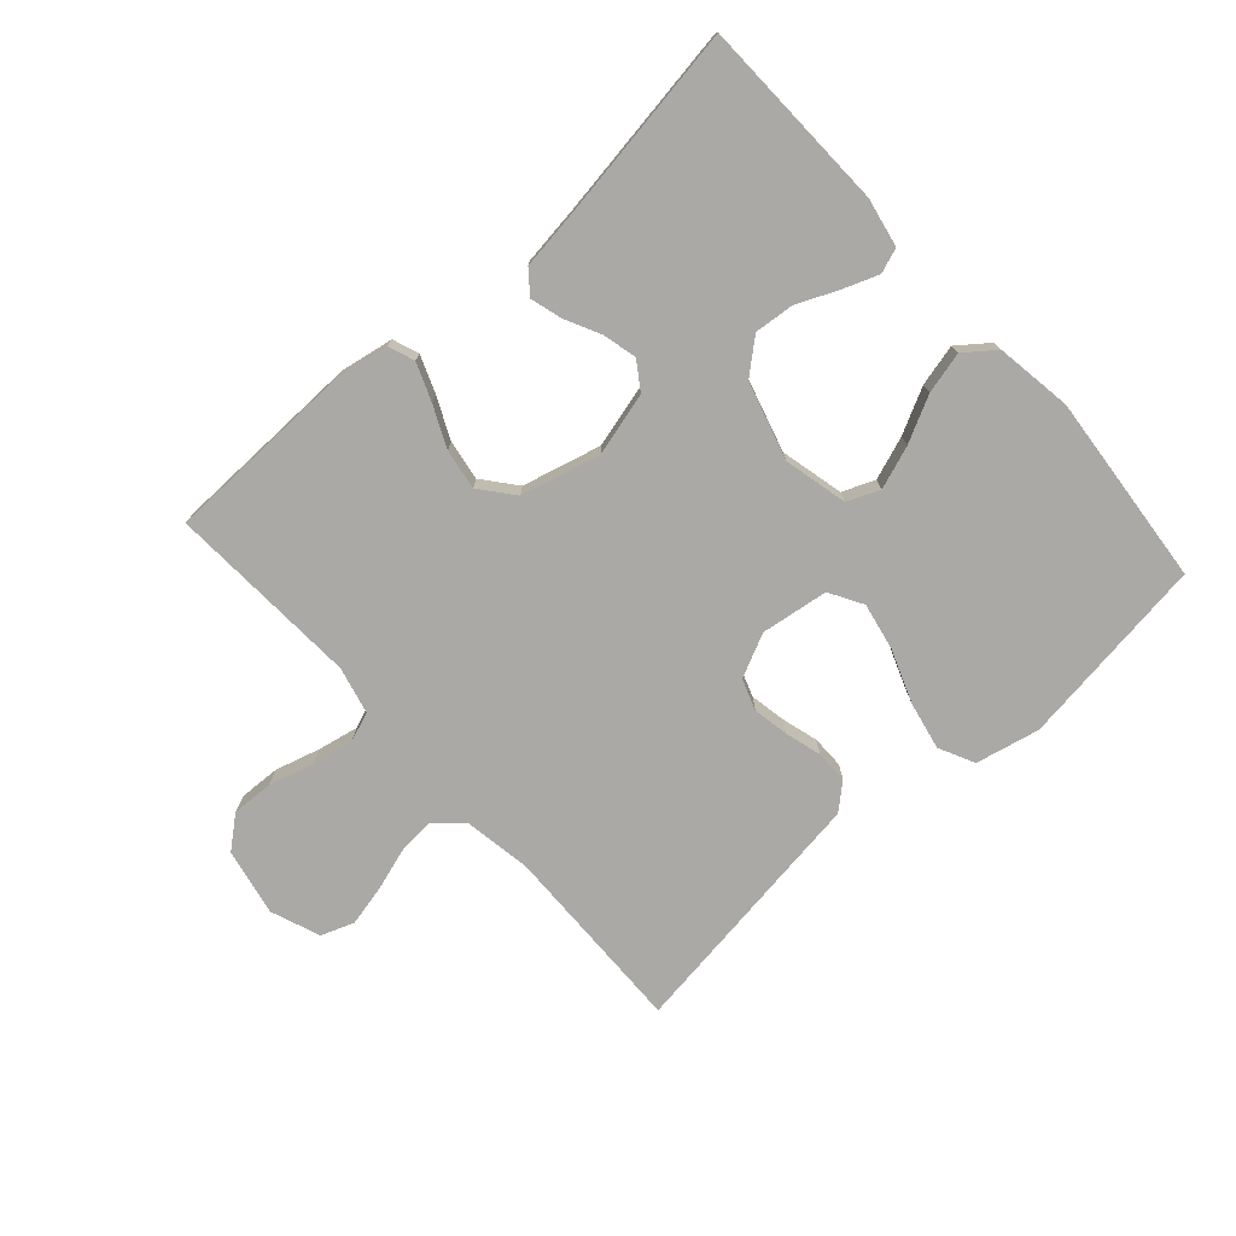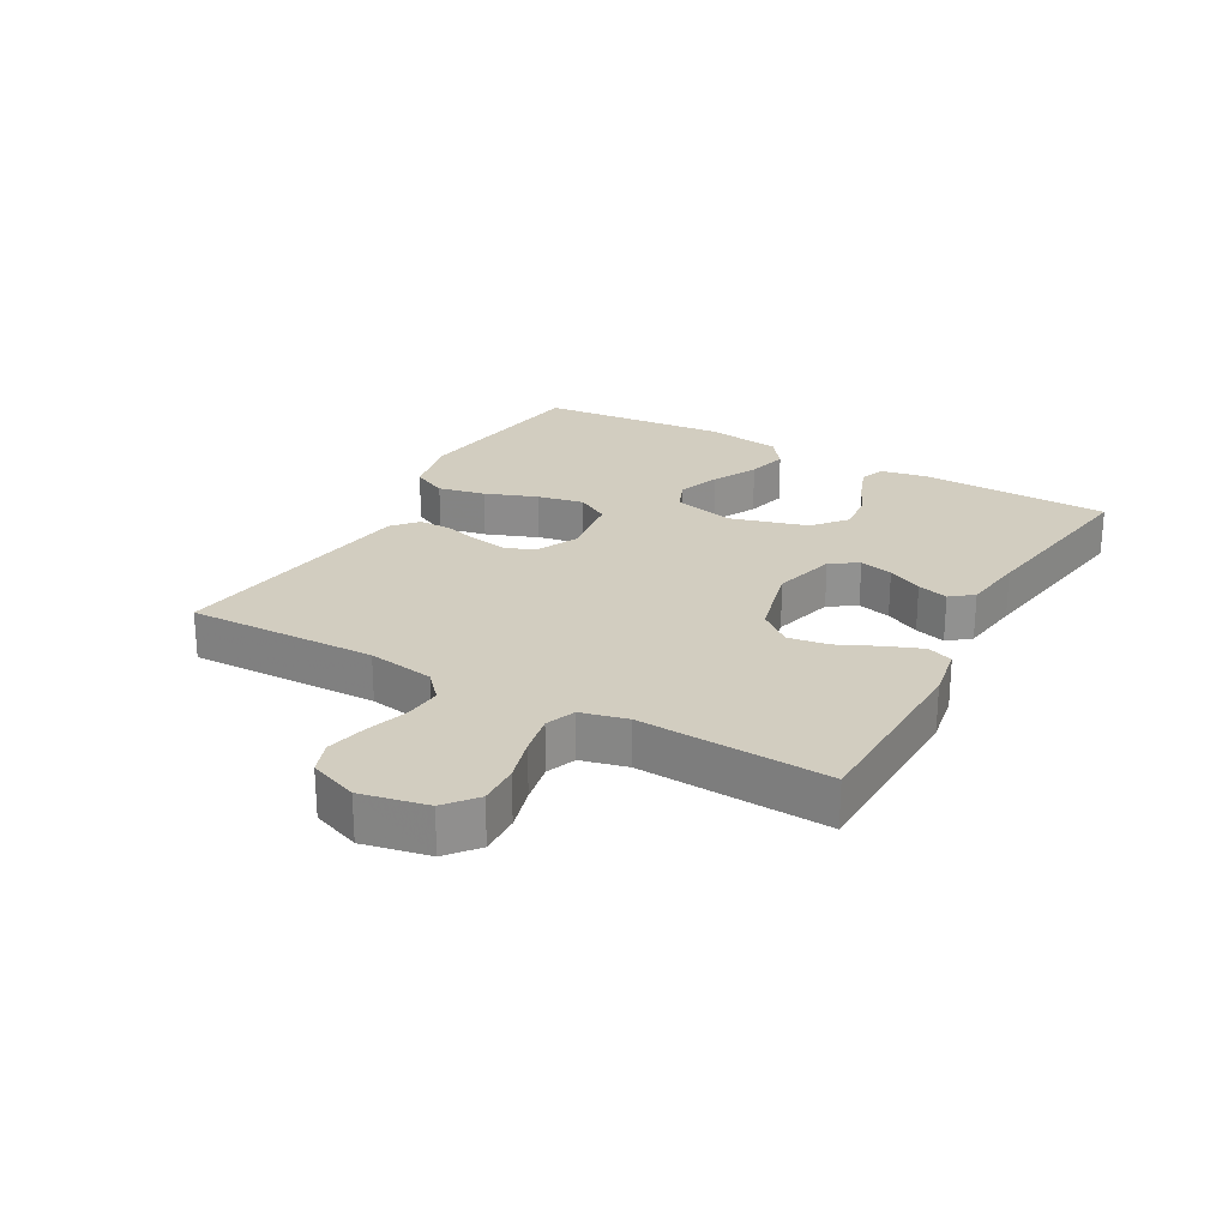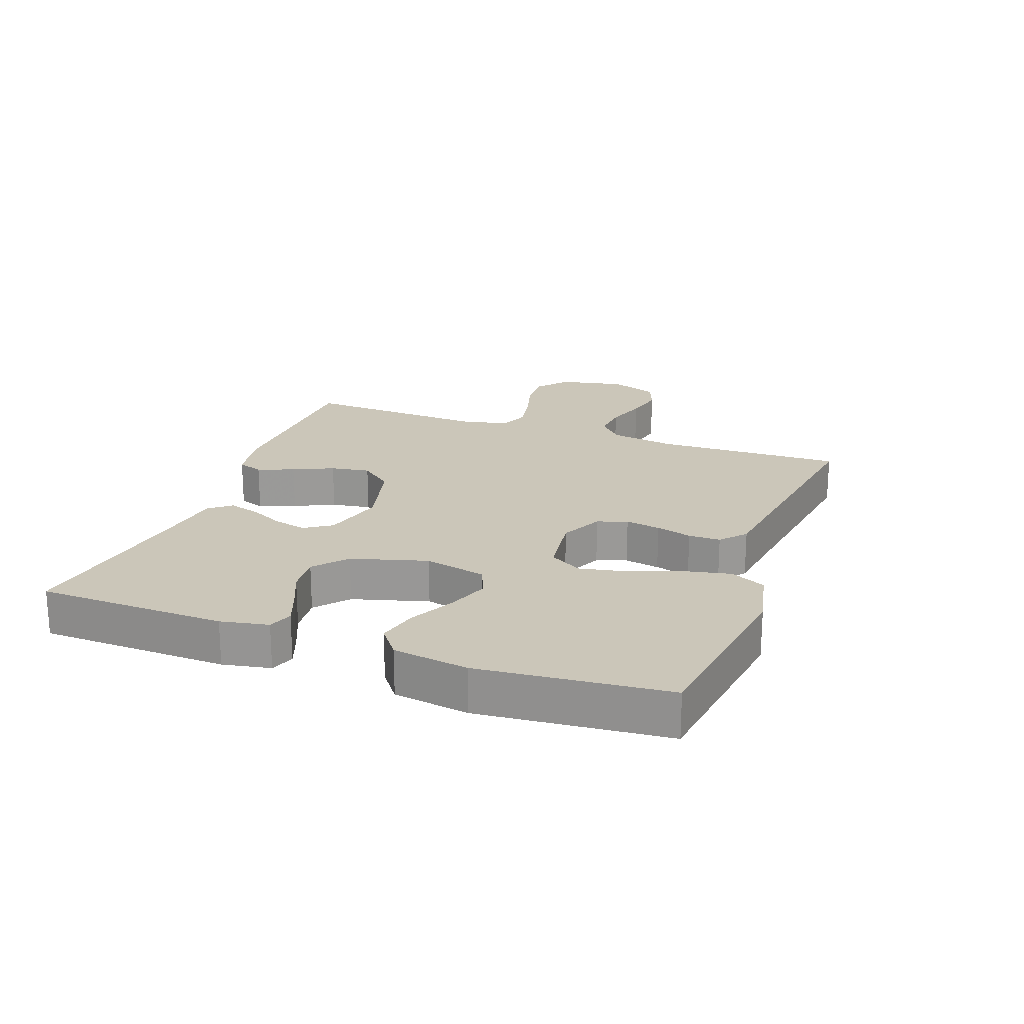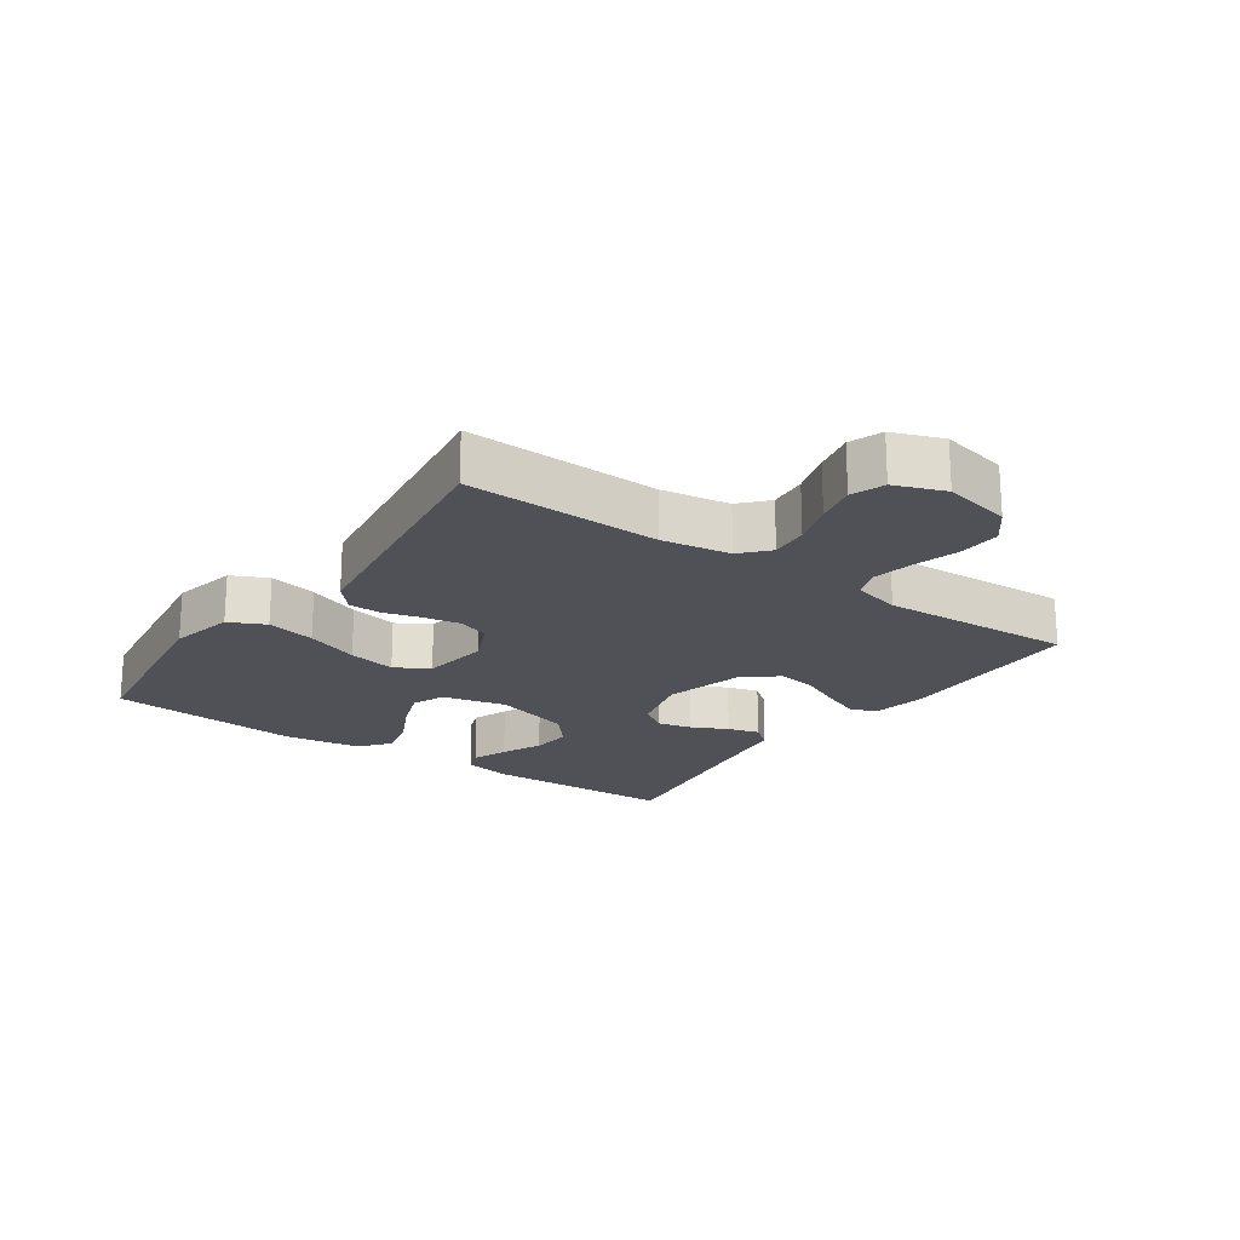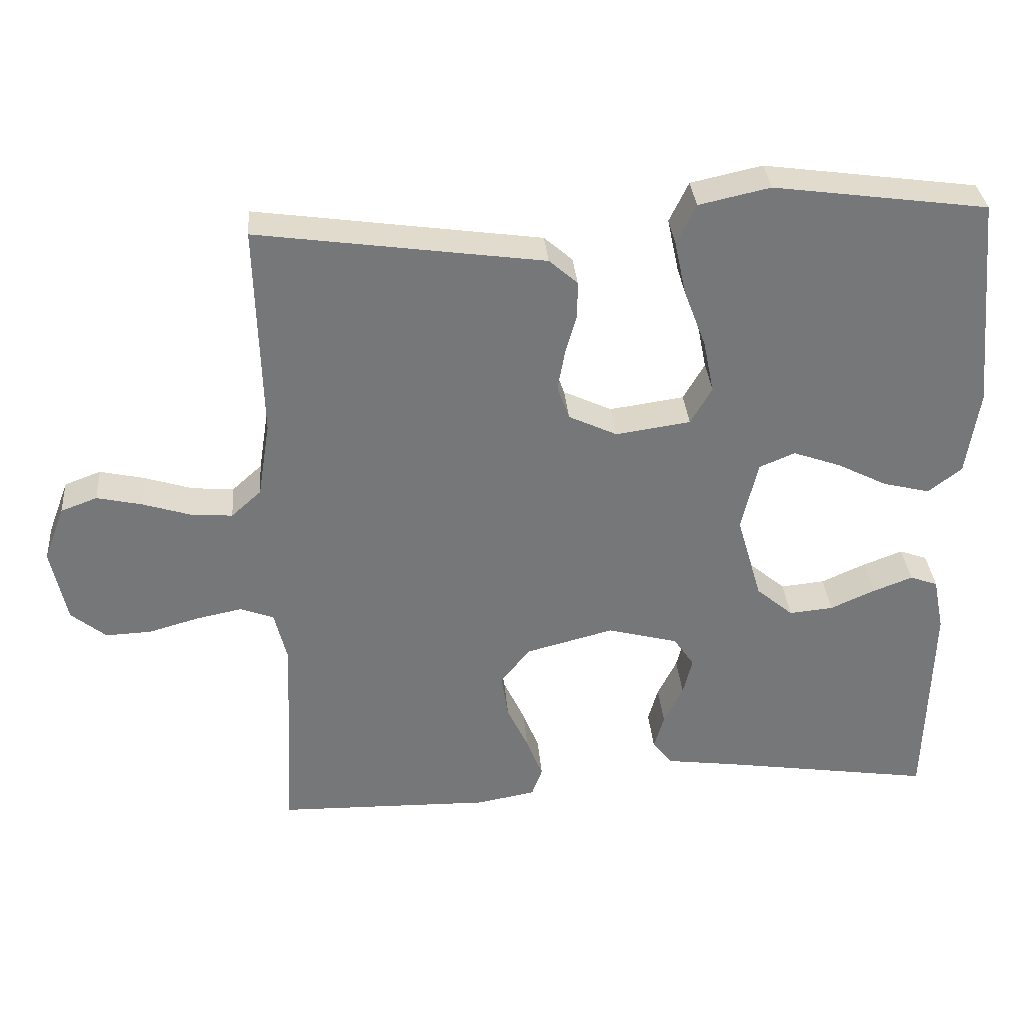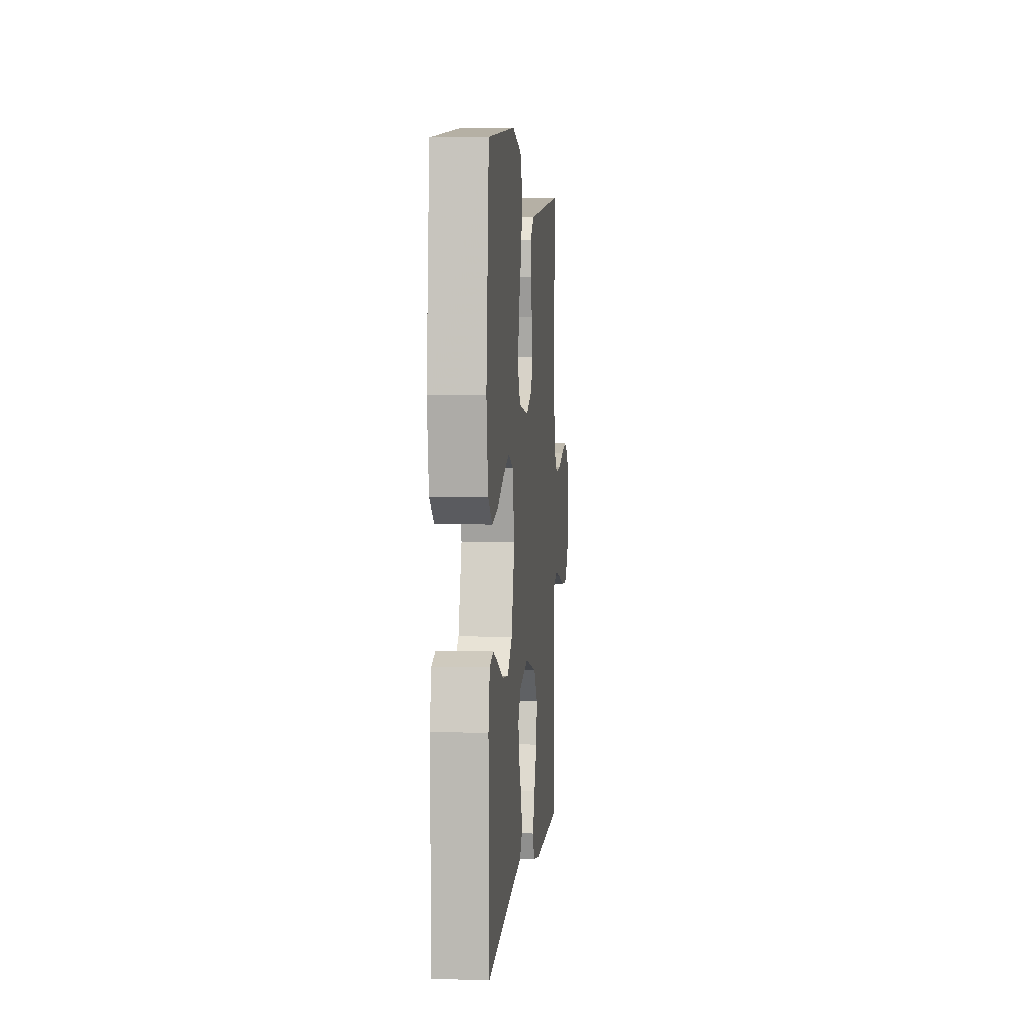
<metadata>
{"format":"obj","ext":"obj","renderer":"f3d","projection":"perspective","resolution":1024,"background":"white","views":[{"elev":-75.3,"azim":-138.0,"up":"+Y"},{"elev":24.5,"azim":119.4,"up":"+Y"},{"elev":21.0,"azim":-69.8,"up":"+Y"},{"elev":-20.3,"azim":55.0,"up":"+Y"},{"elev":33.3,"azim":175.3,"up":"+Z"},{"elev":3.9,"azim":-84.5,"up":"+Z"}]}
</metadata>
<code>
v -0.5 0.07 -0.5
v -0.508 0.07 -0.2
v -0.493 0.07 -0.124
v -0.454 0.07 -0.11
v -0.399 0.07 -0.131
v -0.336 0.07 -0.159
v -0.274 0.07 -0.165
v -0.222 0.07 -0.121
v -0.187 0.07 0
v -0.21 0.07 0.099
v -0.26 0.07 0.12
v -0.327 0.07 0.096
v -0.398 0.07 0.06
v -0.463 0.07 0.044
v -0.51 0.07 0.08
v -0.528 0.07 0.2
v -0.5 0.07 0.5
v -0.2 0.07 0.541
v -0.1 0.07 0.519
v -0.073 0.07 0.463
v -0.089 0.07 0.388
v -0.12 0.07 0.306
v -0.135 0.07 0.232
v -0.105 0.07 0.18
v 0 0.07 0.165
v 0.068 0.07 0.197
v 0.085 0.07 0.245
v 0.075 0.07 0.301
v 0.059 0.07 0.358
v 0.059 0.07 0.409
v 0.099 0.07 0.444
v 0.2 0.07 0.458
v 0.5 0.07 0.5
v 0.492 0.07 0.2
v 0.509 0.07 0.094
v 0.551 0.07 0.056
v 0.61 0.07 0.061
v 0.677 0.07 0.082
v 0.74 0.07 0.096
v 0.791 0.07 0.077
v 0.82 0.07 0
v 0.798 0.07 -0.105
v 0.749 0.07 -0.145
v 0.684 0.07 -0.142
v 0.614 0.07 -0.122
v 0.55 0.07 -0.109
v 0.503 0.07 -0.127
v 0.485 0.07 -0.2
v 0.5 0.07 -0.5
v 0.2 0.07 -0.506
v 0.117 0.07 -0.491
v 0.102 0.07 -0.45
v 0.125 0.07 -0.392
v 0.155 0.07 -0.328
v 0.165 0.07 -0.265
v 0.123 0.07 -0.213
v 0 0.07 -0.181
v -0.099 0.07 -0.207
v -0.128 0.07 -0.25
v -0.115 0.07 -0.303
v -0.088 0.07 -0.358
v -0.074 0.07 -0.407
v -0.102 0.07 -0.442
v -0.2 0.07 -0.455
v -0.5 0 -0.5
v -0.508 0 -0.2
v -0.493 0 -0.124
v -0.454 0 -0.11
v -0.399 0 -0.131
v -0.336 0 -0.159
v -0.274 0 -0.165
v -0.222 0 -0.121
v -0.187 0 0
v -0.21 0 0.099
v -0.26 0 0.12
v -0.327 0 0.096
v -0.398 0 0.06
v -0.463 0 0.044
v -0.51 0 0.08
v -0.528 0 0.2
v -0.5 0 0.5
v -0.2 0 0.541
v -0.1 0 0.519
v -0.073 0 0.463
v -0.089 0 0.388
v -0.12 0 0.306
v -0.135 0 0.232
v -0.105 0 0.18
v 0 0 0.165
v 0.068 0 0.197
v 0.085 0 0.245
v 0.075 0 0.301
v 0.059 0 0.358
v 0.059 0 0.409
v 0.099 0 0.444
v 0.2 0 0.458
v 0.5 0 0.5
v 0.492 0 0.2
v 0.509 0 0.094
v 0.551 0 0.056
v 0.61 0 0.061
v 0.677 0 0.082
v 0.74 0 0.096
v 0.791 0 0.077
v 0.82 0 0
v 0.798 0 -0.105
v 0.749 0 -0.145
v 0.684 0 -0.142
v 0.614 0 -0.122
v 0.55 0 -0.109
v 0.503 0 -0.127
v 0.485 0 -0.2
v 0.5 0 -0.5
v 0.2 0 -0.506
v 0.117 0 -0.491
v 0.102 0 -0.45
v 0.125 0 -0.392
v 0.155 0 -0.328
v 0.165 0 -0.265
v 0.123 0 -0.213
v 0 0 -0.181
v -0.099 0 -0.207
v -0.128 0 -0.25
v -0.115 0 -0.303
v -0.088 0 -0.358
v -0.074 0 -0.407
v -0.102 0 -0.442
v -0.2 0 -0.455
f 62 63 64
f 61 62 64
f 60 61 64
f 2 3 4
f 1 2 4
f 64 1 4
f 60 64 4
f 59 60 4
f 52 53 54
f 51 52 54
f 50 51 54
f 49 50 54
f 48 49 54
f 47 48 54 55
f 43 44 45
f 42 43 45
f 41 42 45
f 40 41 45
f 39 40 45
f 38 39 45
f 37 38 45
f 36 37 45 46
f 35 36 46 47
f 32 33 34
f 34 35 47
f 32 34 47
f 31 32 47
f 30 31 47
f 29 30 47
f 28 29 47
f 20 21 22
f 19 20 22
f 18 19 22
f 17 18 22
f 16 17 22
f 15 16 22
f 14 15 22
f 13 14 22
f 12 13 22
f 11 12 22 23
f 10 11 23 24
f 4 5 6
f 59 4 6
f 58 59 6 7
f 47 55 56
f 47 56 57
f 27 28 47
f 26 27 47 57
f 25 26 57 58
f 24 25 58
f 10 24 58
f 9 10 58
f 58 7 8
f 8 9 58
f 128 127 126
f 128 126 125
f 128 125 124
f 68 67 66
f 68 66 65
f 68 65 128
f 68 128 124
f 68 124 123
f 118 117 116
f 118 116 115
f 118 115 114
f 118 114 113
f 118 113 112
f 119 118 112 111
f 109 108 107
f 109 107 106
f 109 106 105
f 109 105 104
f 109 104 103
f 109 103 102
f 109 102 101
f 110 109 101 100
f 111 110 100 99
f 98 97 96
f 111 99 98
f 111 98 96
f 111 96 95
f 111 95 94
f 111 94 93
f 111 93 92
f 86 85 84
f 86 84 83
f 86 83 82
f 86 82 81
f 86 81 80
f 86 80 79
f 86 79 78
f 86 78 77
f 86 77 76
f 87 86 76 75
f 88 87 75 74
f 70 69 68
f 70 68 123
f 71 70 123 122
f 120 119 111
f 121 120 111
f 111 92 91
f 121 111 91 90
f 122 121 90 89
f 122 89 88
f 122 88 74
f 122 74 73
f 72 71 122
f 122 73 72
f 1 65 66 2
f 2 66 67 3
f 3 67 68 4
f 4 68 69 5
f 5 69 70 6
f 6 70 71 7
f 7 71 72 8
f 8 72 73 9
f 9 73 74 10
f 10 74 75 11
f 11 75 76 12
f 12 76 77 13
f 13 77 78 14
f 14 78 79 15
f 15 79 80 16
f 16 80 81 17
f 17 81 82 18
f 18 82 83 19
f 19 83 84 20
f 20 84 85 21
f 21 85 86 22
f 22 86 87 23
f 23 87 88 24
f 24 88 89 25
f 25 89 90 26
f 26 90 91 27
f 27 91 92 28
f 28 92 93 29
f 29 93 94 30
f 30 94 95 31
f 31 95 96 32
f 32 96 97 33
f 33 97 98 34
f 34 98 99 35
f 35 99 100 36
f 36 100 101 37
f 37 101 102 38
f 38 102 103 39
f 39 103 104 40
f 40 104 105 41
f 41 105 106 42
f 42 106 107 43
f 43 107 108 44
f 44 108 109 45
f 45 109 110 46
f 46 110 111 47
f 47 111 112 48
f 48 112 113 49
f 49 113 114 50
f 50 114 115 51
f 51 115 116 52
f 52 116 117 53
f 53 117 118 54
f 54 118 119 55
f 55 119 120 56
f 56 120 121 57
f 57 121 122 58
f 58 122 123 59
f 59 123 124 60
f 60 124 125 61
f 61 125 126 62
f 62 126 127 63
f 63 127 128 64
f 64 128 65 1

</code>
